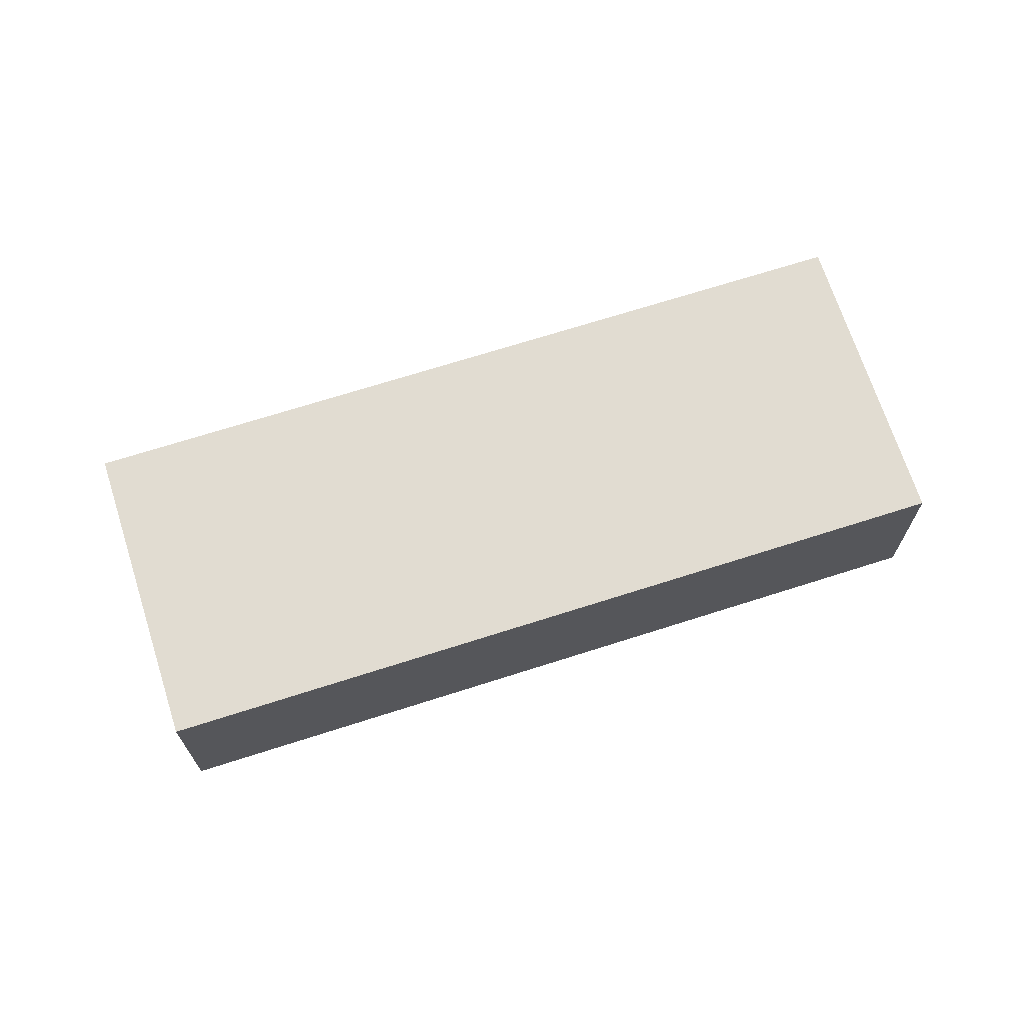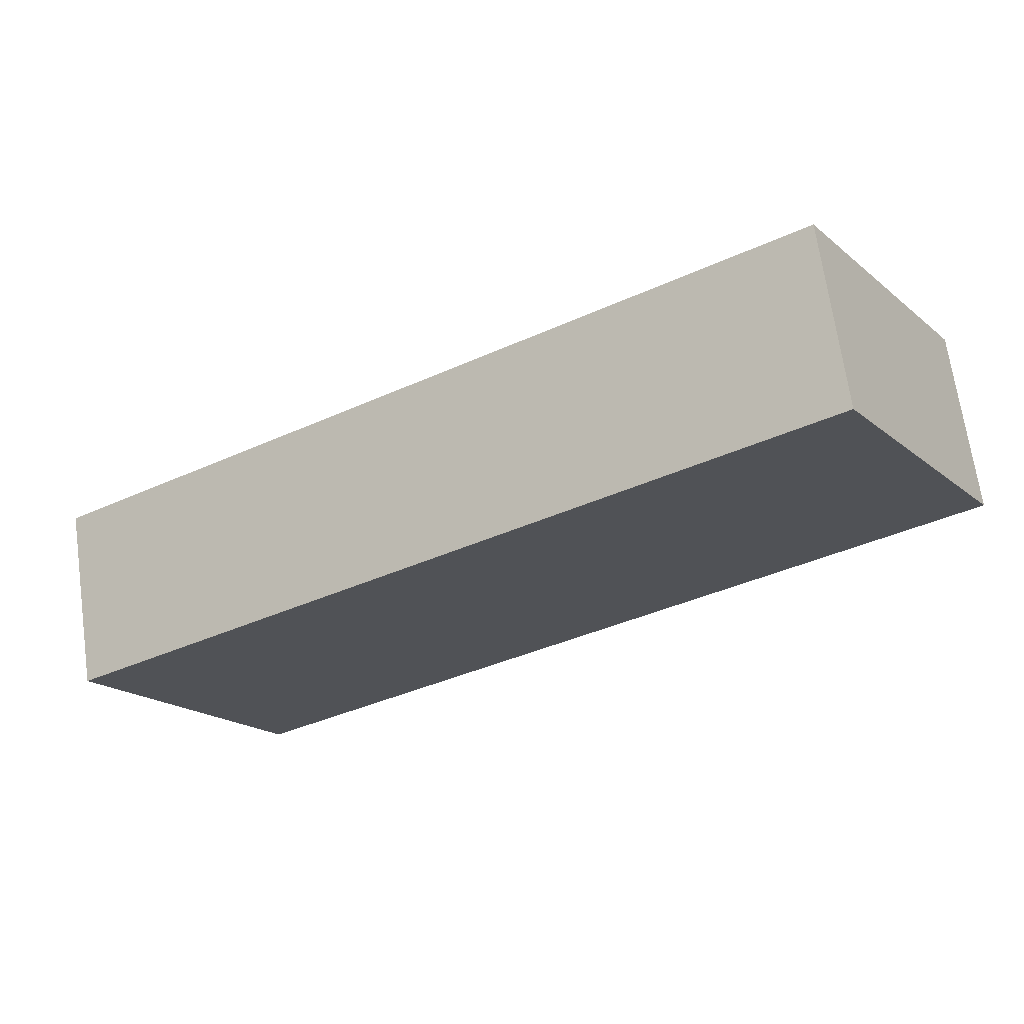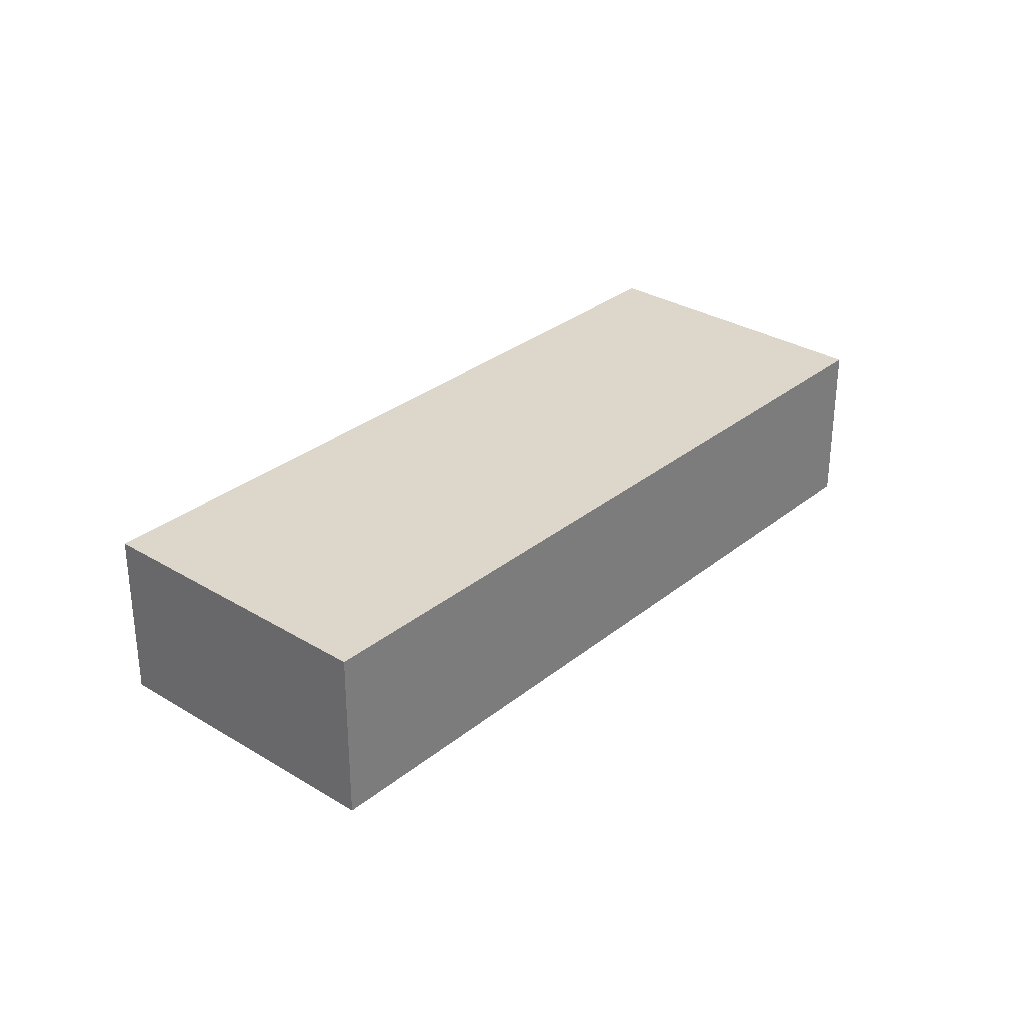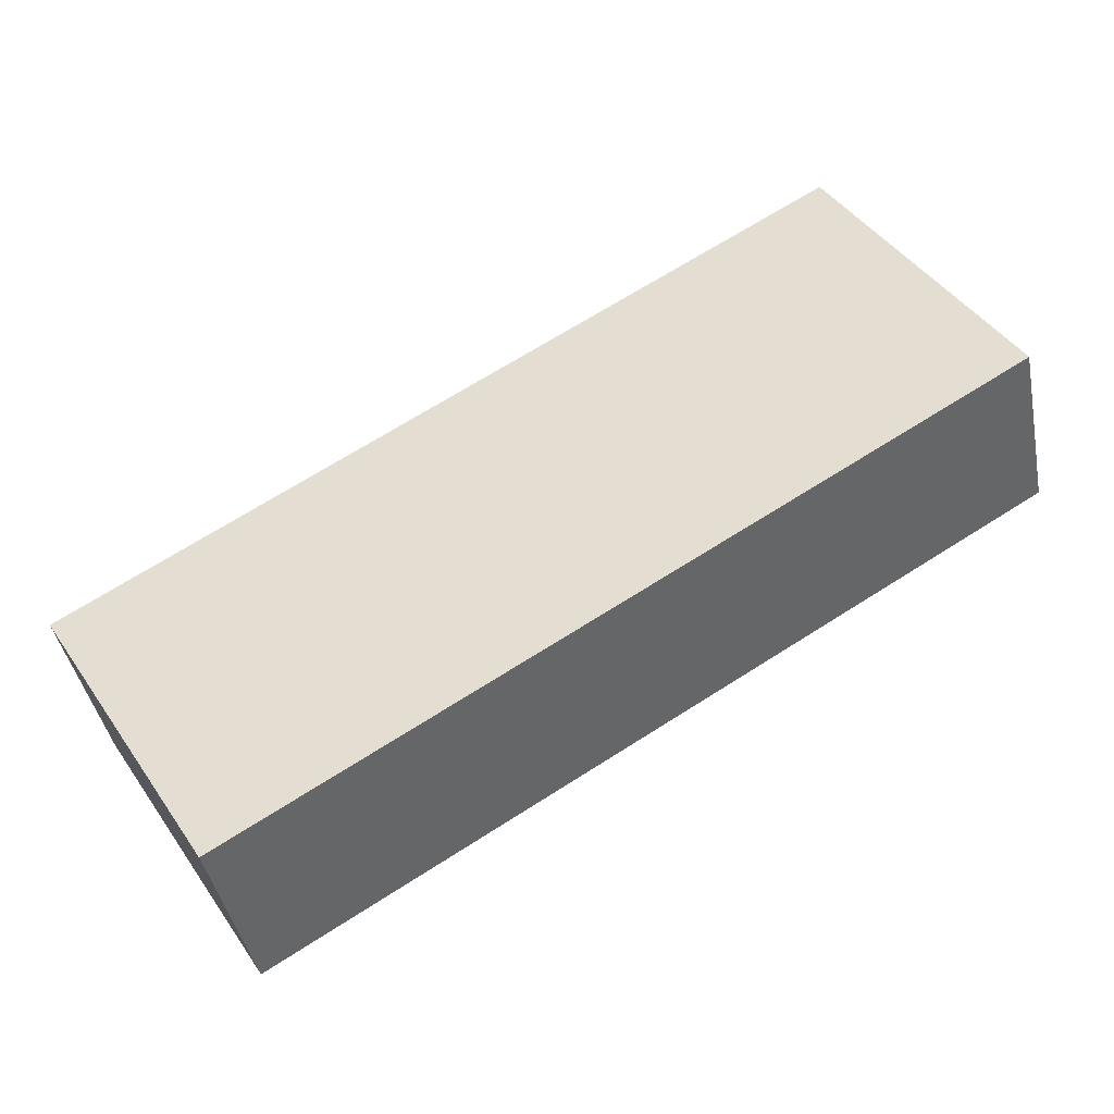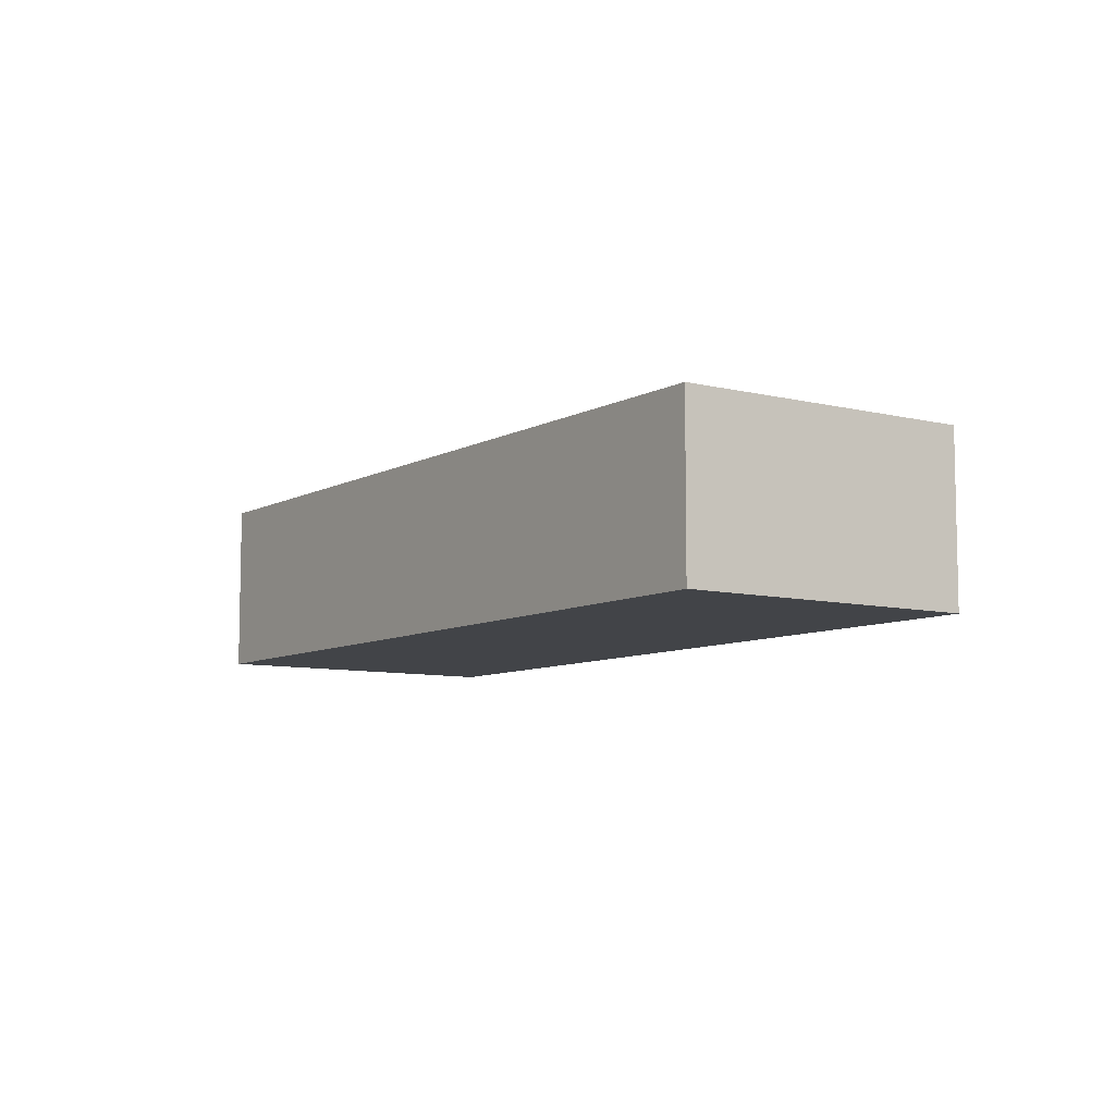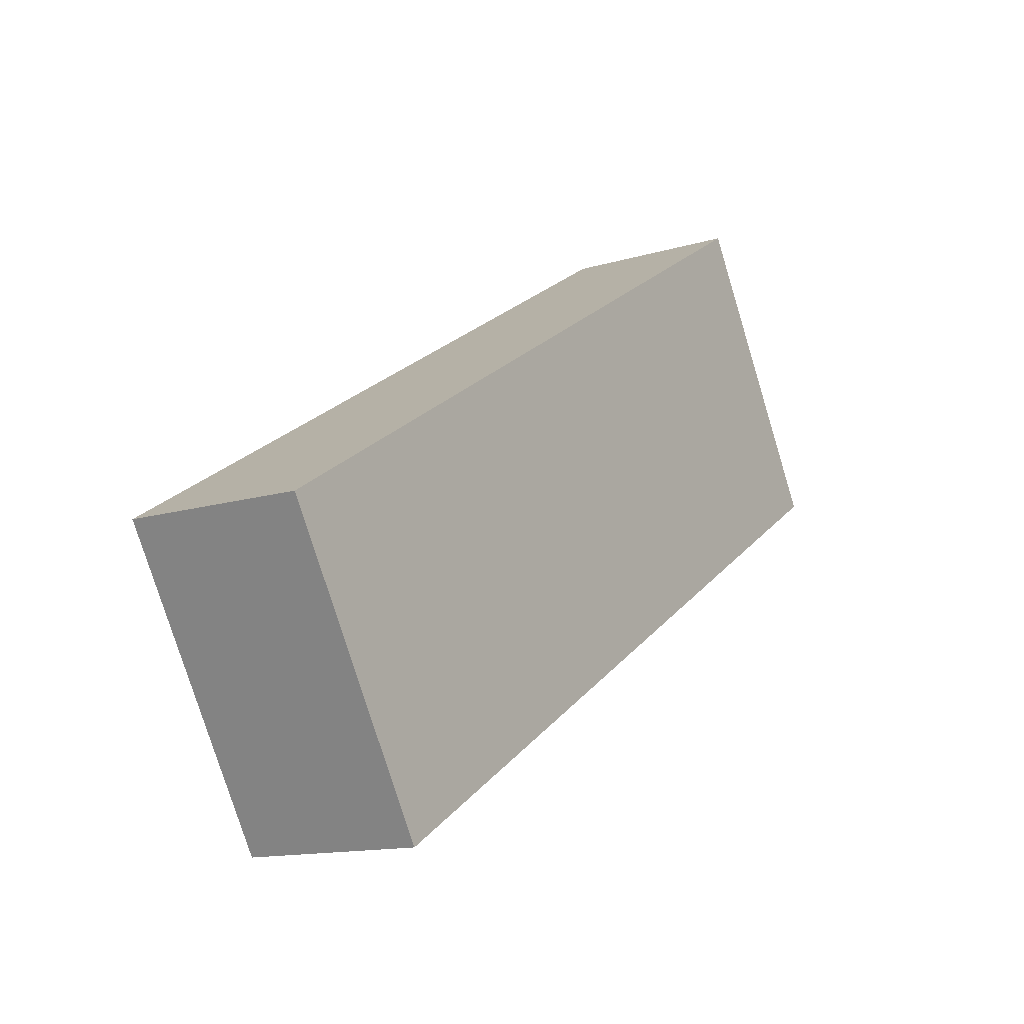
<metadata>
{"format":"obj","ext":"obj","renderer":"f3d","projection":"perspective","resolution":1024,"background":"white","views":[{"elev":69.1,"azim":-166.4,"up":"+Z"},{"elev":68.2,"azim":-8.0,"up":"+Y"},{"elev":30.8,"azim":162.5,"up":"+Z"},{"elev":-41.9,"azim":11.1,"up":"+Y"},{"elev":-8.1,"azim":-93.3,"up":"+Z"},{"elev":-13.6,"azim":-55.9,"up":"+Y"}]}
</metadata>
<code>
g default
v -1.374 3.304 0.8
v -1.78 3.057 0.8
v -1.281 3.15 0.8
v -1.686 2.903 0.8
v -1.281 3.15 0.7
v -1.686 2.903 0.7
v -1.374 3.304 0.7
v -1.78 3.057 0.7
g pCube335
f 1 2 4 3
f 3 4 6 5
f 5 6 8 7
f 7 8 2 1
f 2 8 6 4
f 7 1 3 5

</code>
